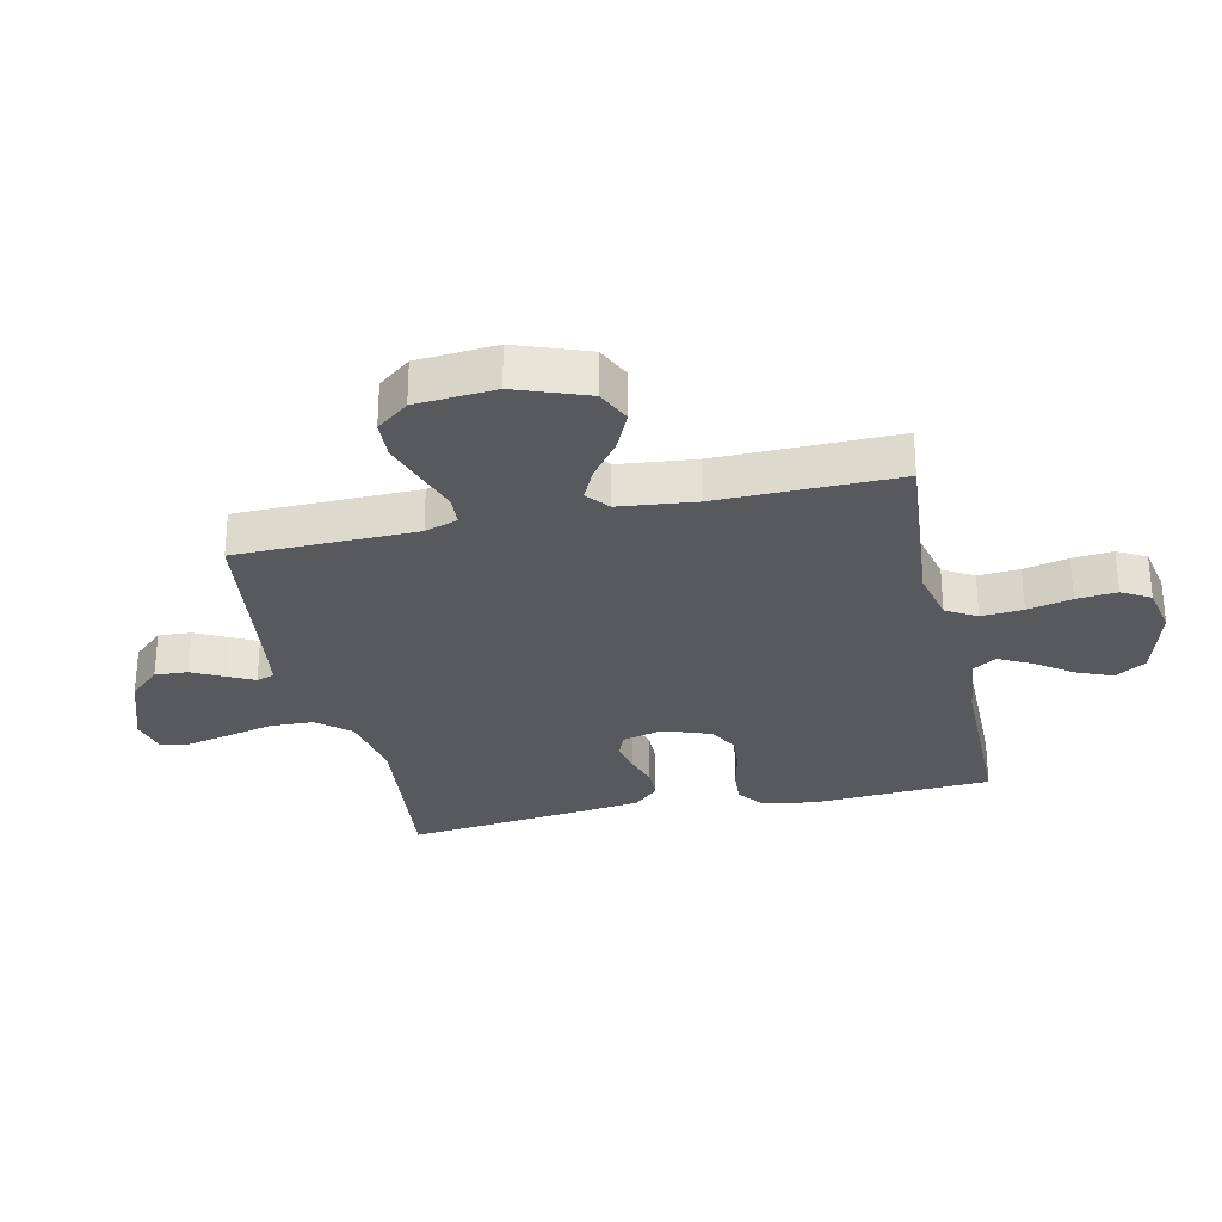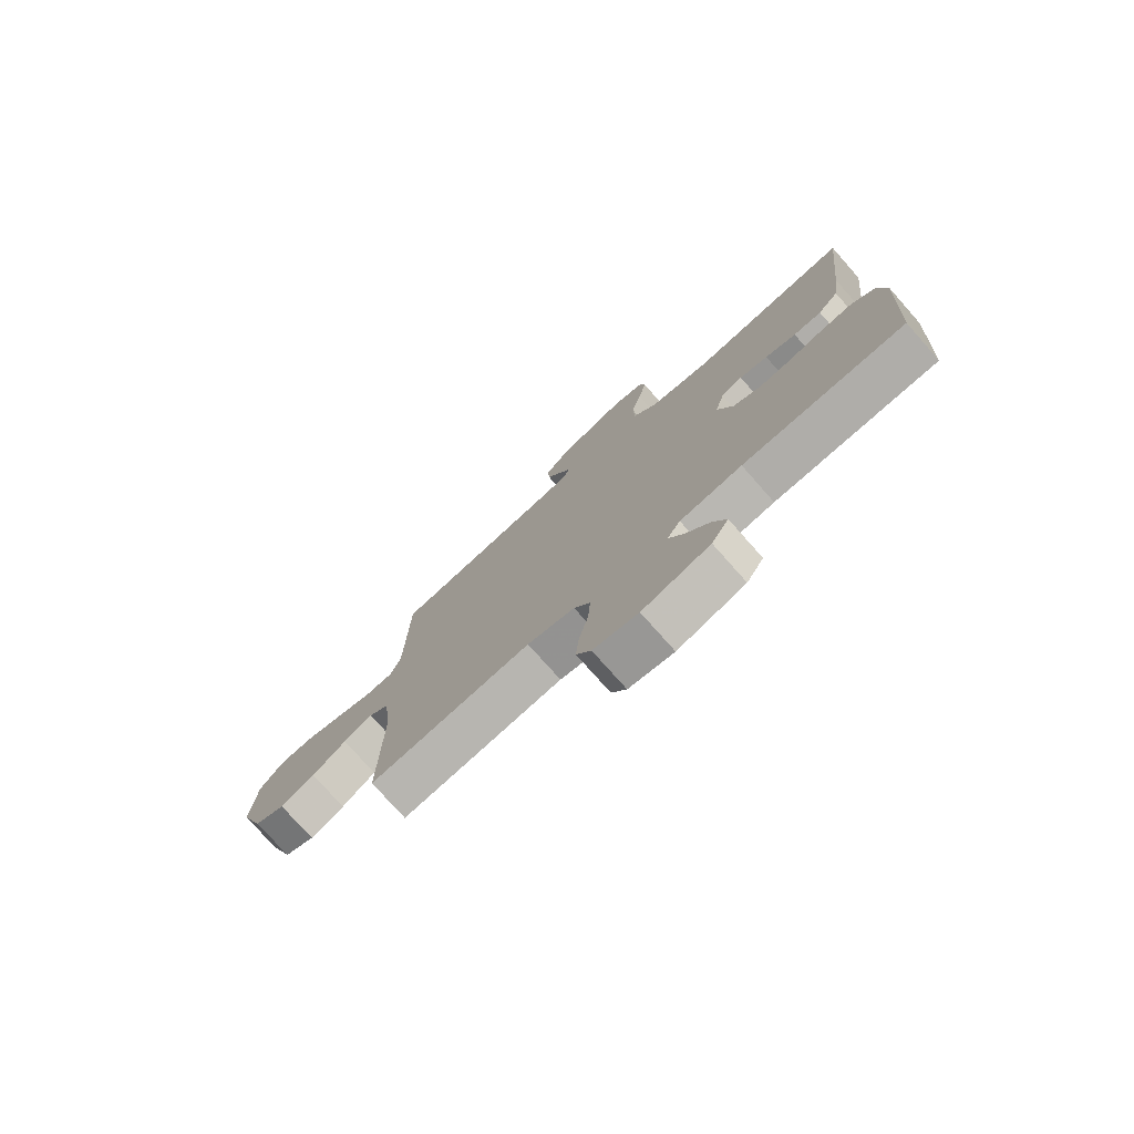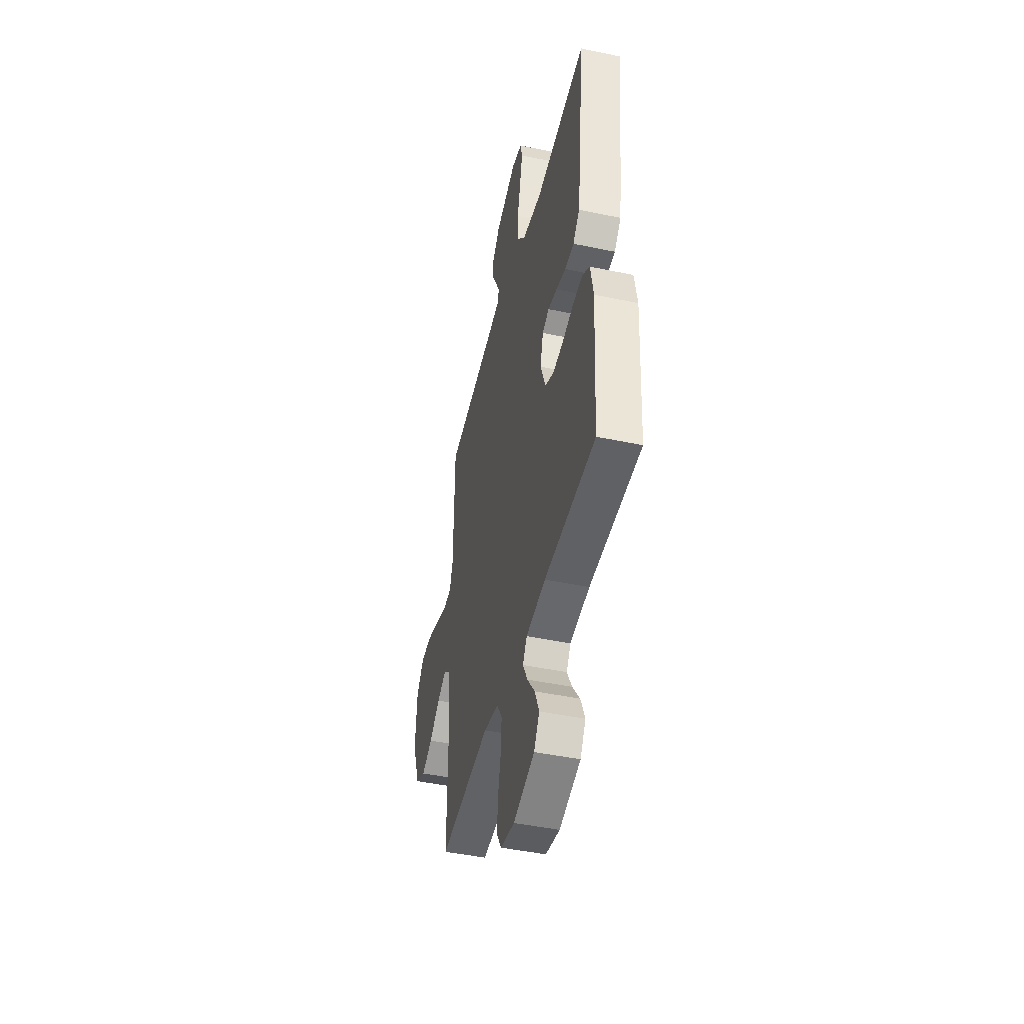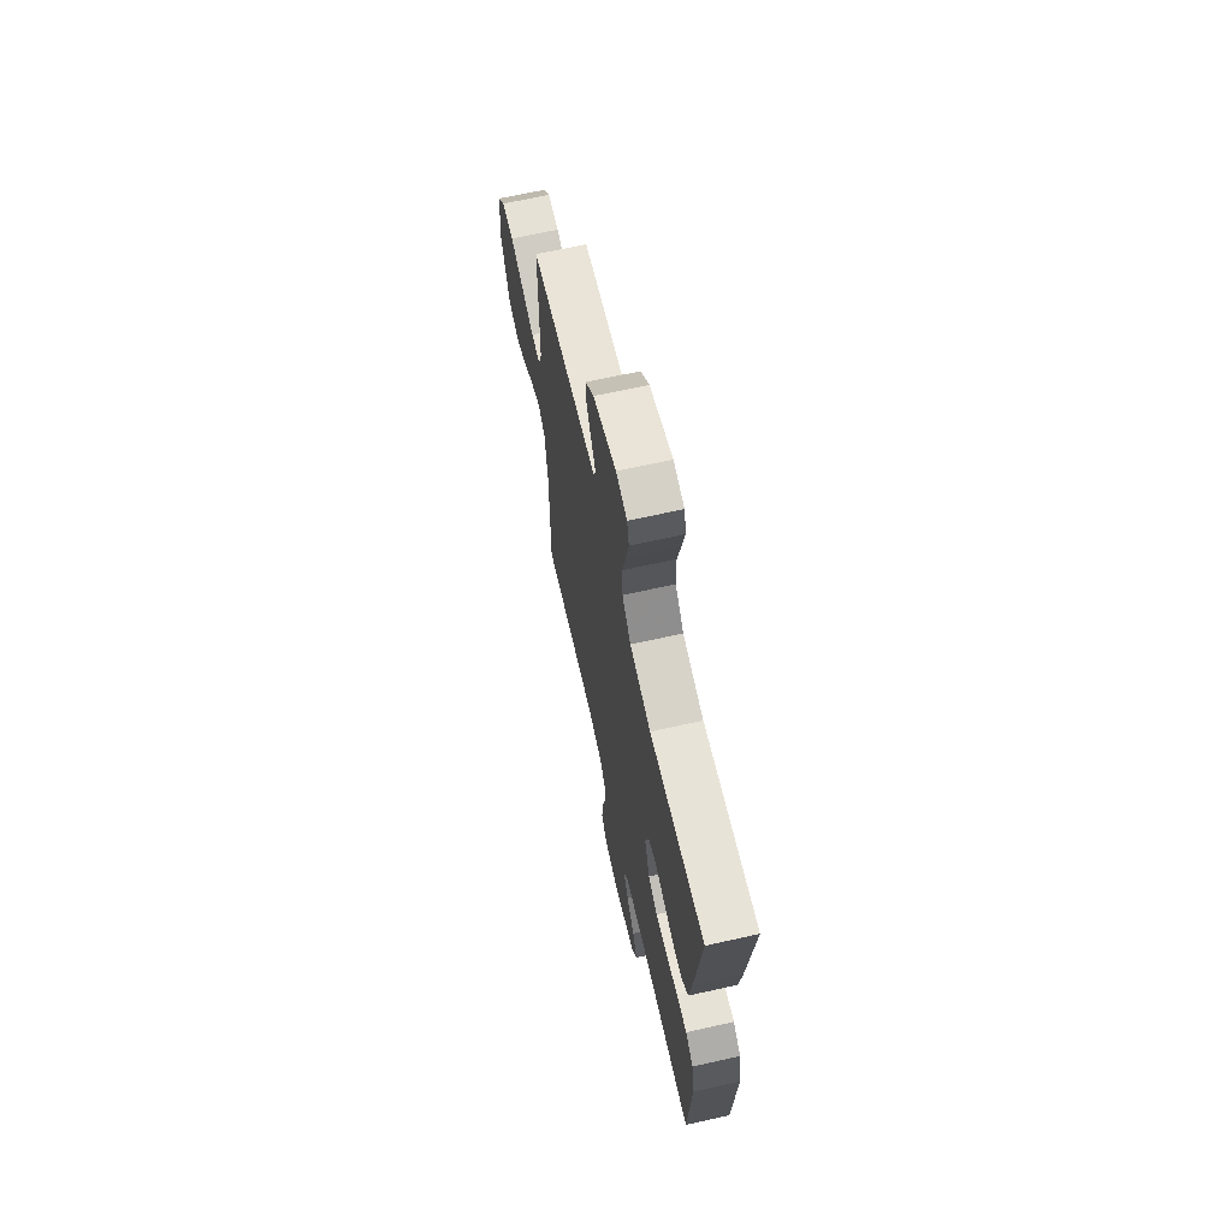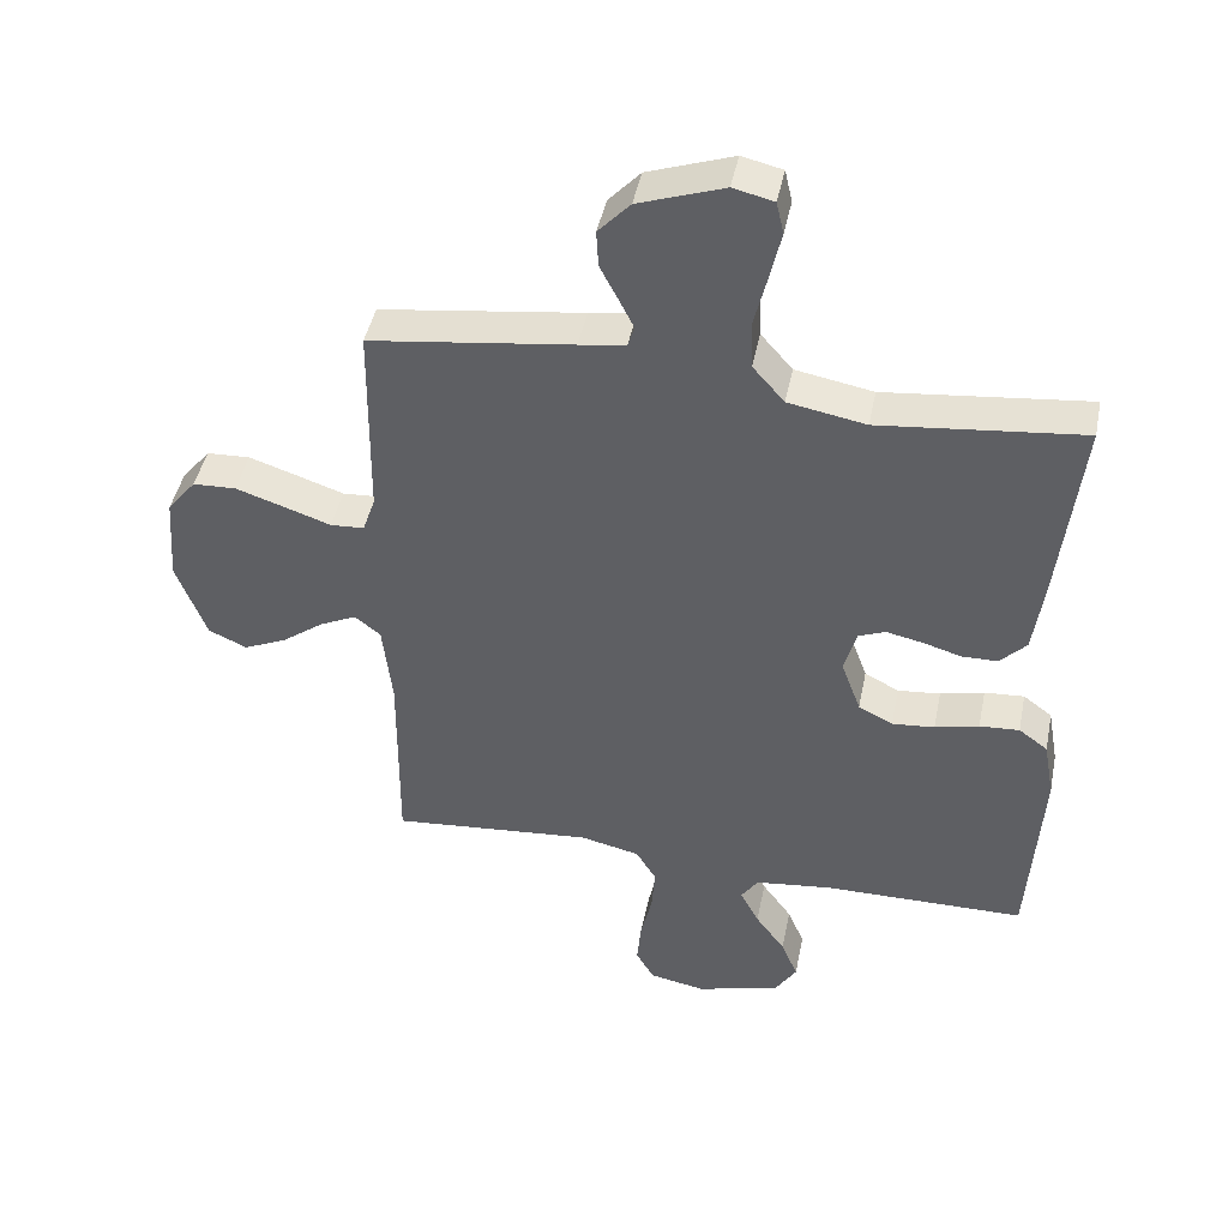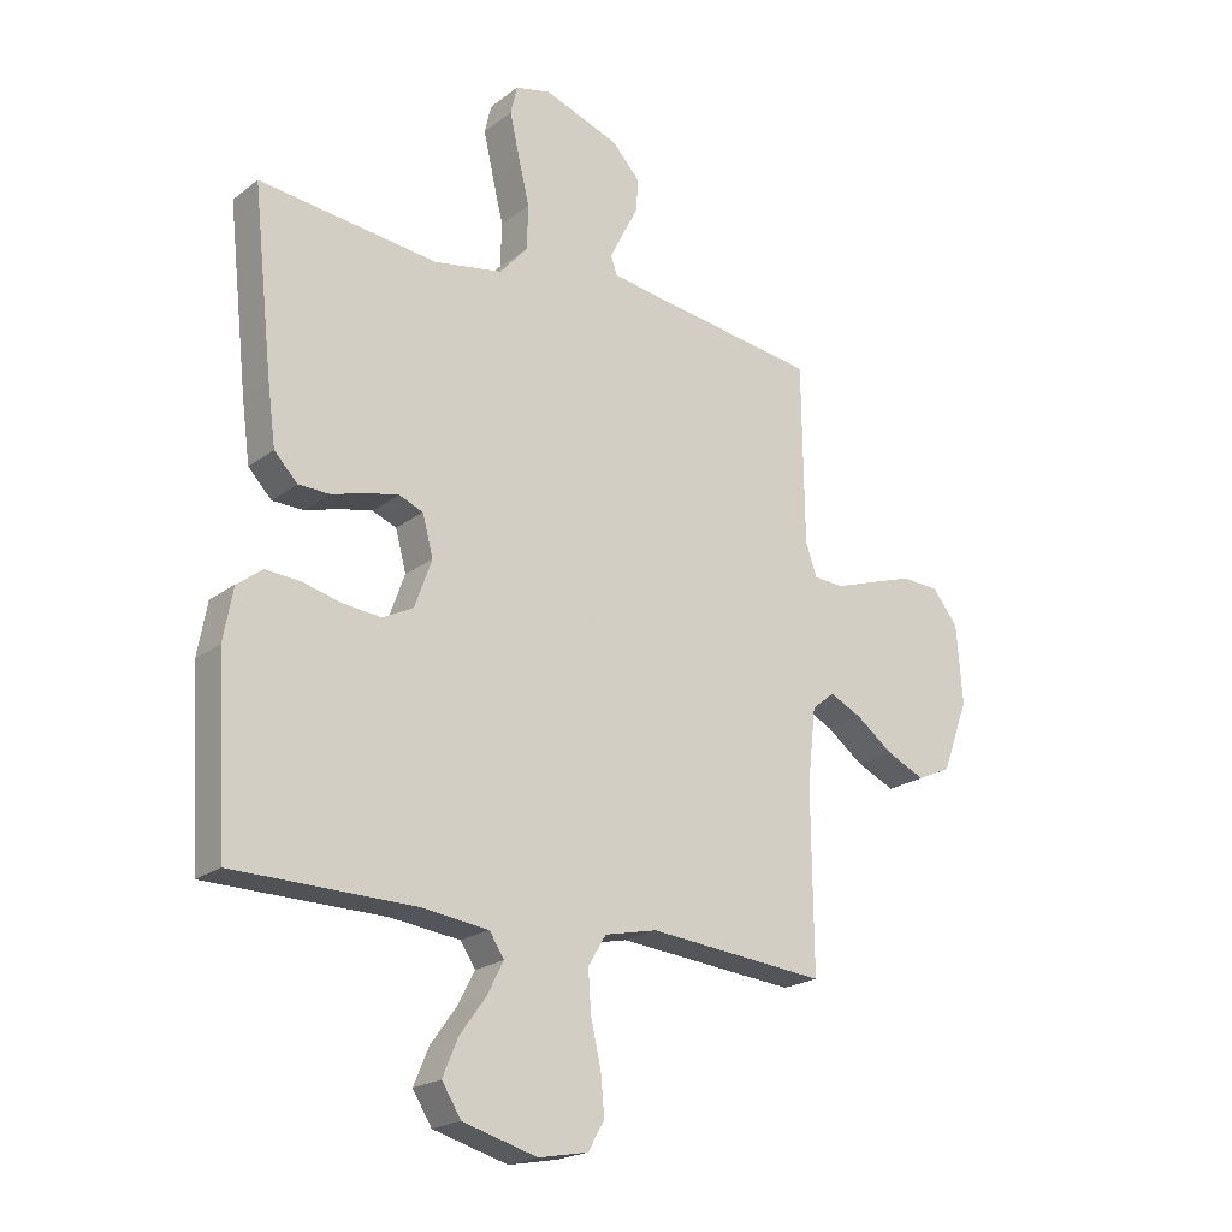
<metadata>
{"format":"obj","ext":"obj","renderer":"f3d","projection":"perspective","resolution":1024,"background":"white","views":[{"elev":-29.0,"azim":102.6,"up":"+Y"},{"elev":-77.0,"azim":-138.4,"up":"+Z"},{"elev":-45.6,"azim":-103.6,"up":"+Z"},{"elev":67.1,"azim":-102.6,"up":"+Z"},{"elev":44.7,"azim":-168.6,"up":"+Z"},{"elev":-21.0,"azim":-37.0,"up":"+Z"}]}
</metadata>
<code>
v 0.5 0.07 -0.5
v 0.2 0.07 -0.473
v 0.112 0.07 -0.493
v 0.082 0.07 -0.543
v 0.087 0.07 -0.612
v 0.104 0.07 -0.686
v 0.11 0.07 -0.753
v 0.083 0.07 -0.8
v 0 0.07 -0.816
v -0.125 0.07 -0.781
v -0.157 0.07 -0.73
v -0.132 0.07 -0.67
v -0.088 0.07 -0.609
v -0.06 0.07 -0.555
v -0.085 0.07 -0.517
v -0.2 0.07 -0.503
v -0.5 0.07 -0.5
v -0.518 0.07 -0.2
v -0.502 0.07 -0.112
v -0.459 0.07 -0.08
v -0.4 0.07 -0.084
v -0.335 0.07 -0.1
v -0.272 0.07 -0.106
v -0.221 0.07 -0.08
v -0.192 0.07 0
v -0.21 0.07 0.067
v -0.25 0.07 0.083
v -0.303 0.07 0.072
v -0.361 0.07 0.055
v -0.414 0.07 0.056
v -0.453 0.07 0.097
v -0.467 0.07 0.2
v -0.5 0.07 0.5
v -0.2 0.07 0.467
v -0.085 0.07 0.488
v -0.038 0.07 0.542
v -0.036 0.07 0.616
v -0.055 0.07 0.695
v -0.071 0.07 0.766
v -0.06 0.07 0.814
v 0 0.07 0.828
v 0.126 0.07 0.784
v 0.173 0.07 0.733
v 0.17 0.07 0.678
v 0.143 0.07 0.626
v 0.121 0.07 0.582
v 0.131 0.07 0.552
v 0.2 0.07 0.541
v 0.5 0.07 0.5
v 0.504 0.07 0.2
v 0.523 0.07 0.145
v 0.573 0.07 0.142
v 0.641 0.07 0.165
v 0.714 0.07 0.189
v 0.778 0.07 0.186
v 0.821 0.07 0.132
v 0.831 0.07 0
v 0.787 0.07 -0.119
v 0.73 0.07 -0.145
v 0.666 0.07 -0.116
v 0.603 0.07 -0.069
v 0.549 0.07 -0.043
v 0.511 0.07 -0.074
v 0.497 0.07 -0.2
v 0.5 0 -0.5
v 0.2 0 -0.473
v 0.112 0 -0.493
v 0.082 0 -0.543
v 0.087 0 -0.612
v 0.104 0 -0.686
v 0.11 0 -0.753
v 0.083 0 -0.8
v 0 0 -0.816
v -0.125 0 -0.781
v -0.157 0 -0.73
v -0.132 0 -0.67
v -0.088 0 -0.609
v -0.06 0 -0.555
v -0.085 0 -0.517
v -0.2 0 -0.503
v -0.5 0 -0.5
v -0.518 0 -0.2
v -0.502 0 -0.112
v -0.459 0 -0.08
v -0.4 0 -0.084
v -0.335 0 -0.1
v -0.272 0 -0.106
v -0.221 0 -0.08
v -0.192 0 0
v -0.21 0 0.067
v -0.25 0 0.083
v -0.303 0 0.072
v -0.361 0 0.055
v -0.414 0 0.056
v -0.453 0 0.097
v -0.467 0 0.2
v -0.5 0 0.5
v -0.2 0 0.467
v -0.085 0 0.488
v -0.038 0 0.542
v -0.036 0 0.616
v -0.055 0 0.695
v -0.071 0 0.766
v -0.06 0 0.814
v 0 0 0.828
v 0.126 0 0.784
v 0.173 0 0.733
v 0.17 0 0.678
v 0.143 0 0.626
v 0.121 0 0.582
v 0.131 0 0.552
v 0.2 0 0.541
v 0.5 0 0.5
v 0.504 0 0.2
v 0.523 0 0.145
v 0.573 0 0.142
v 0.641 0 0.165
v 0.714 0 0.189
v 0.778 0 0.186
v 0.821 0 0.132
v 0.831 0 0
v 0.787 0 -0.119
v 0.73 0 -0.145
v 0.666 0 -0.116
v 0.603 0 -0.069
v 0.549 0 -0.043
v 0.511 0 -0.074
v 0.497 0 -0.2
f 59 60 61
f 58 59 61
f 57 58 61
f 56 57 61
f 55 56 61
f 54 55 61
f 53 54 61
f 52 53 61
f 51 52 61 62
f 50 51 62 63
f 48 49 50
f 50 63 64
f 48 50 64
f 47 48 64
f 43 44 45
f 42 43 45
f 41 42 45
f 40 41 45
f 39 40 45
f 38 39 45
f 37 38 45
f 36 37 45 46
f 35 36 46 47
f 32 33 34
f 31 32 34
f 30 31 34
f 29 30 34
f 28 29 34
f 27 28 34 35
f 35 47 64
f 27 35 64
f 26 27 64
f 20 21 22
f 19 20 22
f 18 19 22
f 17 18 22
f 16 17 22
f 15 16 22 23
f 14 15 23 24
f 11 12 13
f 10 11 13
f 9 10 13
f 8 9 13
f 7 8 13
f 6 7 13
f 5 6 13
f 4 5 13 14
f 14 24 25
f 4 14 25
f 3 4 25
f 64 1 2
f 25 26 64
f 3 25 64
f 2 3 64
f 125 124 123
f 125 123 122
f 125 122 121
f 125 121 120
f 125 120 119
f 125 119 118
f 125 118 117
f 125 117 116
f 126 125 116 115
f 127 126 115 114
f 114 113 112
f 128 127 114
f 128 114 112
f 128 112 111
f 109 108 107
f 109 107 106
f 109 106 105
f 109 105 104
f 109 104 103
f 109 103 102
f 109 102 101
f 110 109 101 100
f 111 110 100 99
f 98 97 96
f 98 96 95
f 98 95 94
f 98 94 93
f 98 93 92
f 99 98 92 91
f 128 111 99
f 128 99 91
f 128 91 90
f 86 85 84
f 86 84 83
f 86 83 82
f 86 82 81
f 86 81 80
f 87 86 80 79
f 88 87 79 78
f 77 76 75
f 77 75 74
f 77 74 73
f 77 73 72
f 77 72 71
f 77 71 70
f 77 70 69
f 78 77 69 68
f 89 88 78
f 89 78 68
f 89 68 67
f 66 65 128
f 128 90 89
f 128 89 67
f 128 67 66
f 1 65 66 2
f 2 66 67 3
f 3 67 68 4
f 4 68 69 5
f 5 69 70 6
f 6 70 71 7
f 7 71 72 8
f 8 72 73 9
f 9 73 74 10
f 10 74 75 11
f 11 75 76 12
f 12 76 77 13
f 13 77 78 14
f 14 78 79 15
f 15 79 80 16
f 16 80 81 17
f 17 81 82 18
f 18 82 83 19
f 19 83 84 20
f 20 84 85 21
f 21 85 86 22
f 22 86 87 23
f 23 87 88 24
f 24 88 89 25
f 25 89 90 26
f 26 90 91 27
f 27 91 92 28
f 28 92 93 29
f 29 93 94 30
f 30 94 95 31
f 31 95 96 32
f 32 96 97 33
f 33 97 98 34
f 34 98 99 35
f 35 99 100 36
f 36 100 101 37
f 37 101 102 38
f 38 102 103 39
f 39 103 104 40
f 40 104 105 41
f 41 105 106 42
f 42 106 107 43
f 43 107 108 44
f 44 108 109 45
f 45 109 110 46
f 46 110 111 47
f 47 111 112 48
f 48 112 113 49
f 49 113 114 50
f 50 114 115 51
f 51 115 116 52
f 52 116 117 53
f 53 117 118 54
f 54 118 119 55
f 55 119 120 56
f 56 120 121 57
f 57 121 122 58
f 58 122 123 59
f 59 123 124 60
f 60 124 125 61
f 61 125 126 62
f 62 126 127 63
f 63 127 128 64
f 64 128 65 1

</code>
